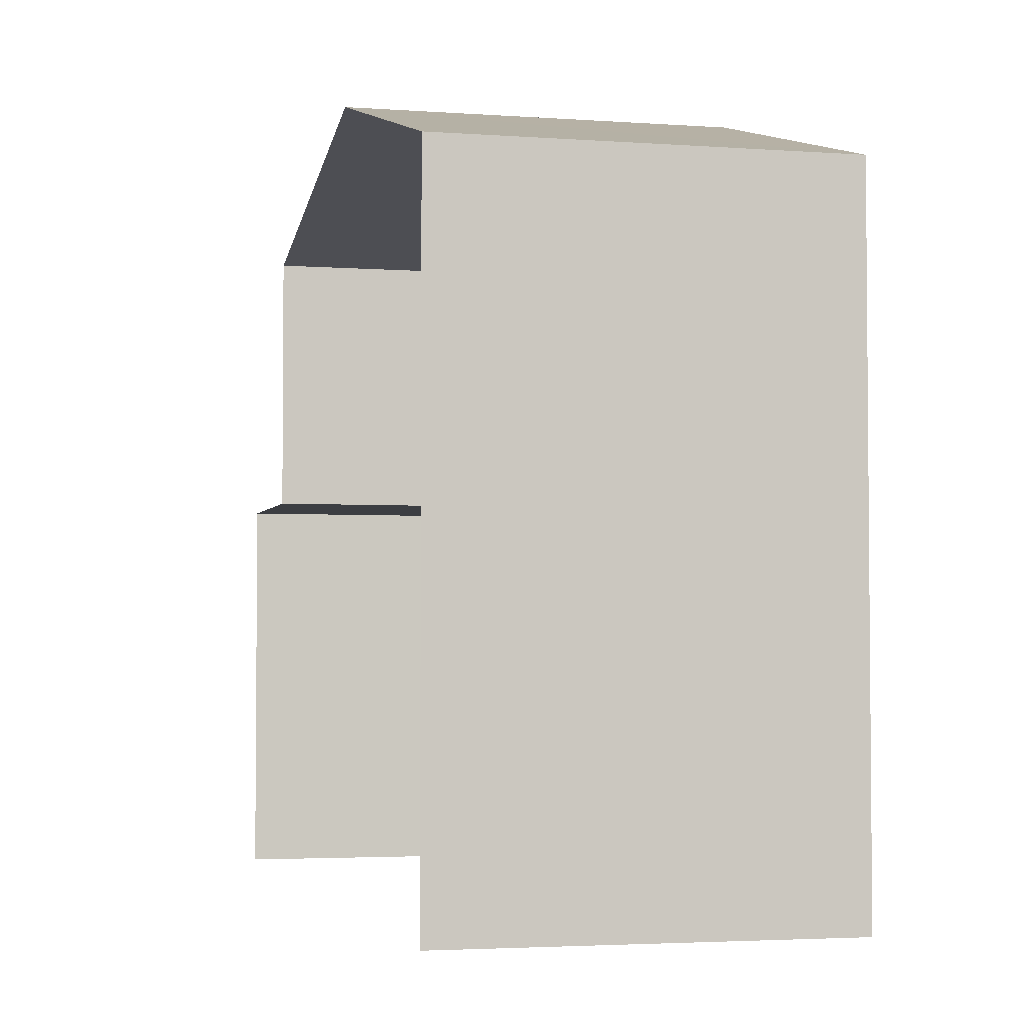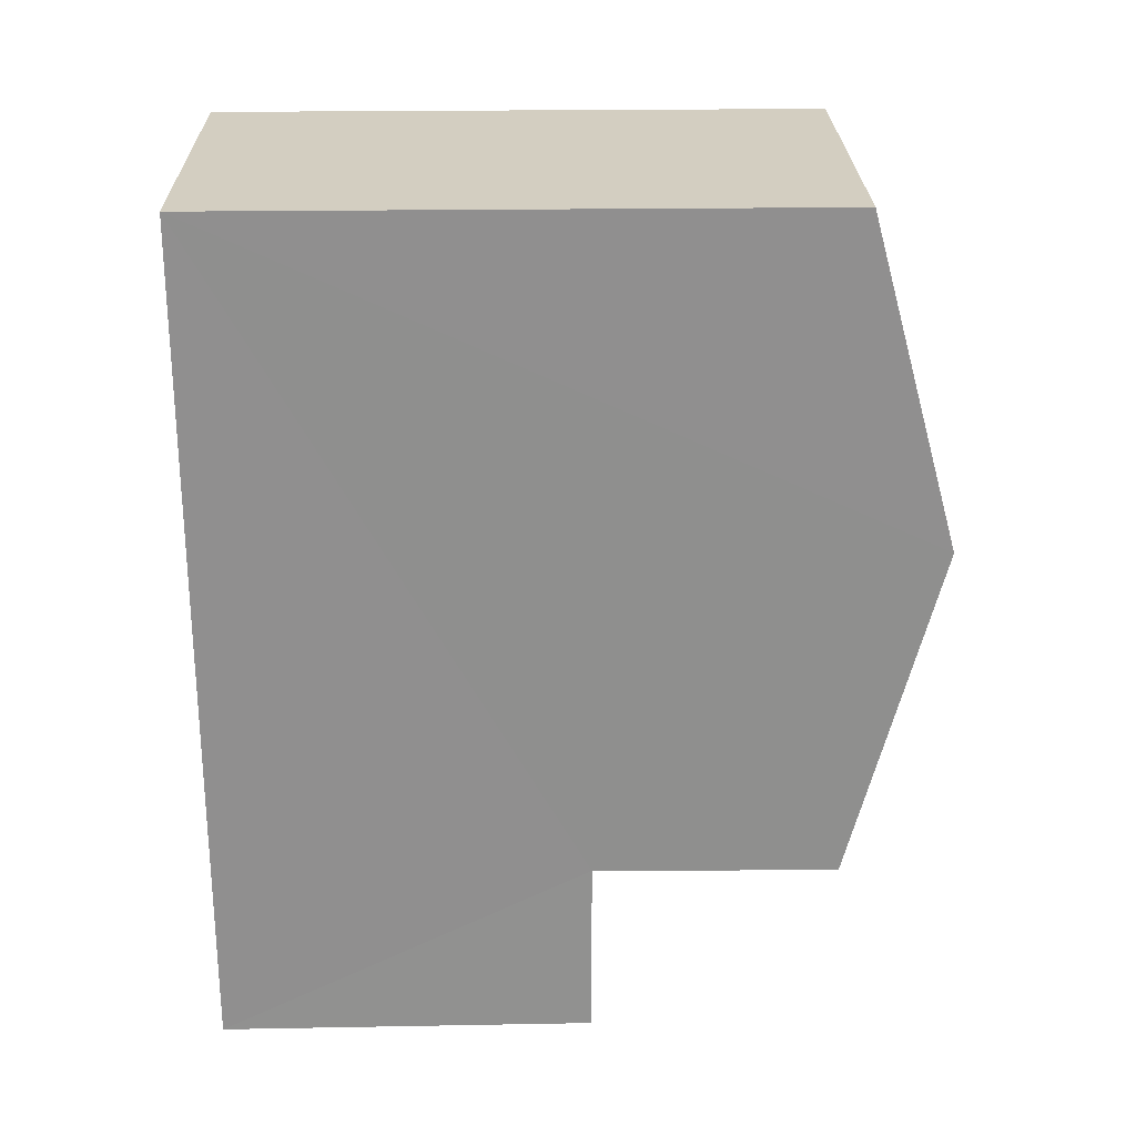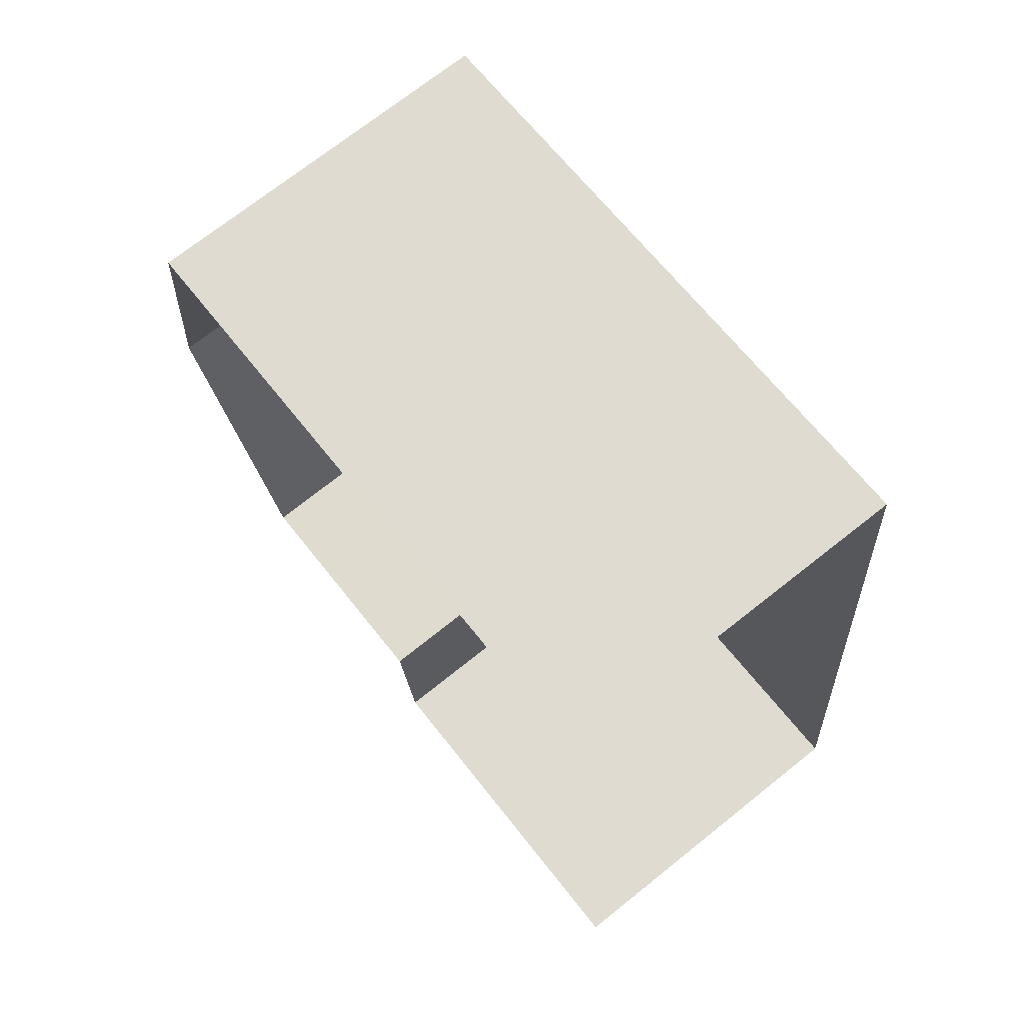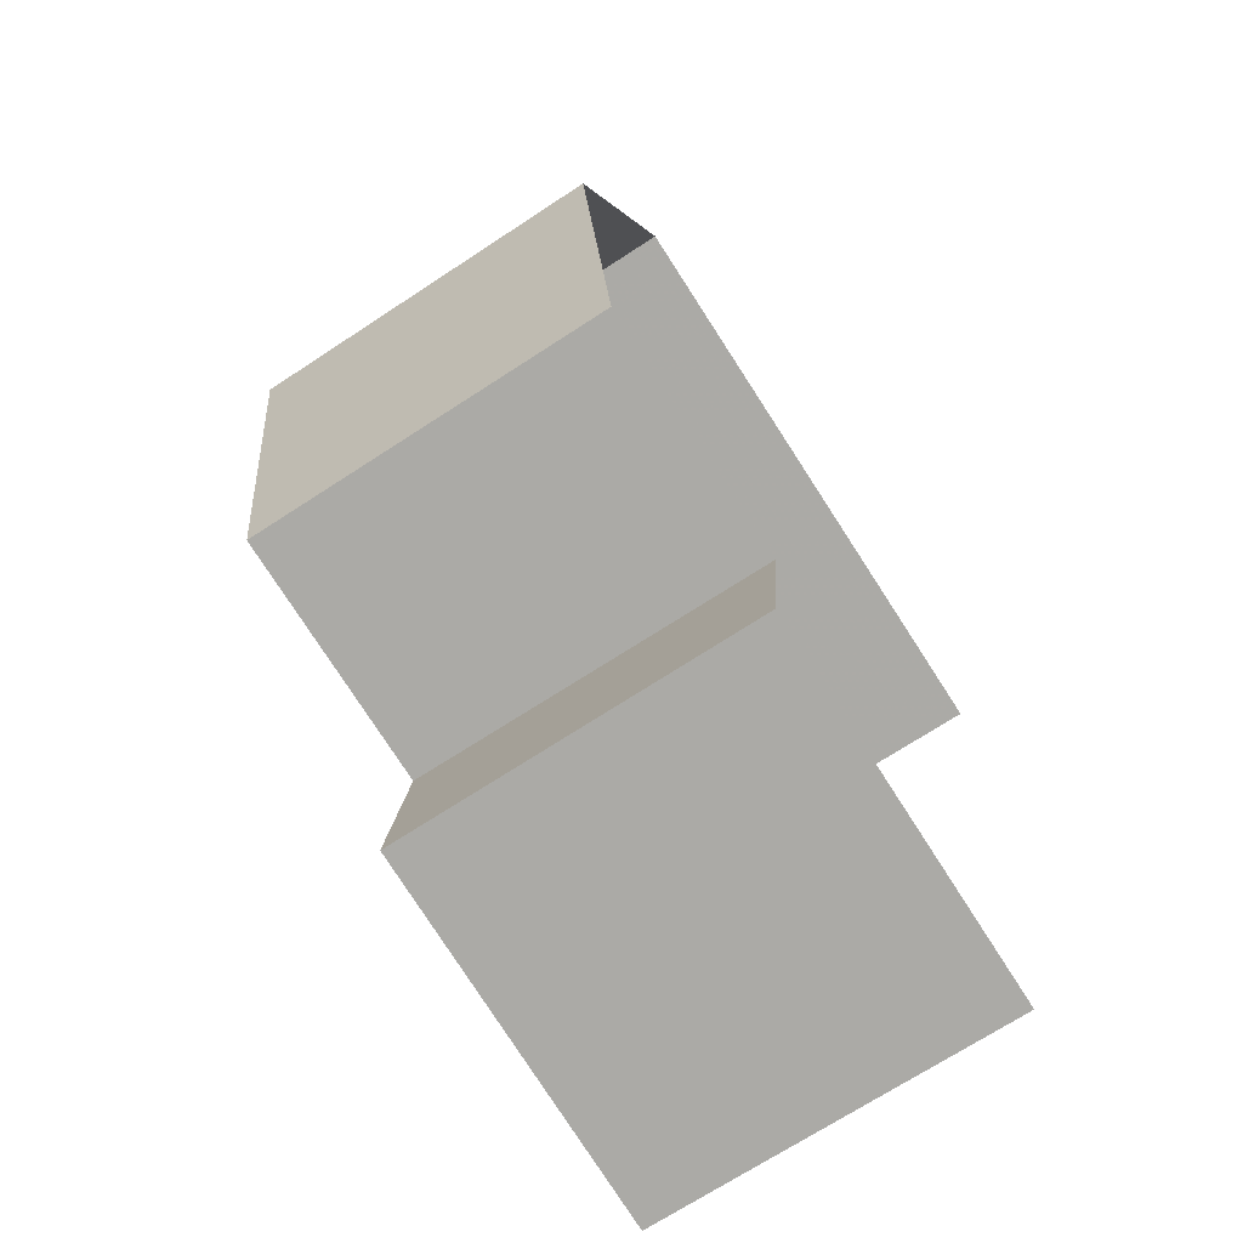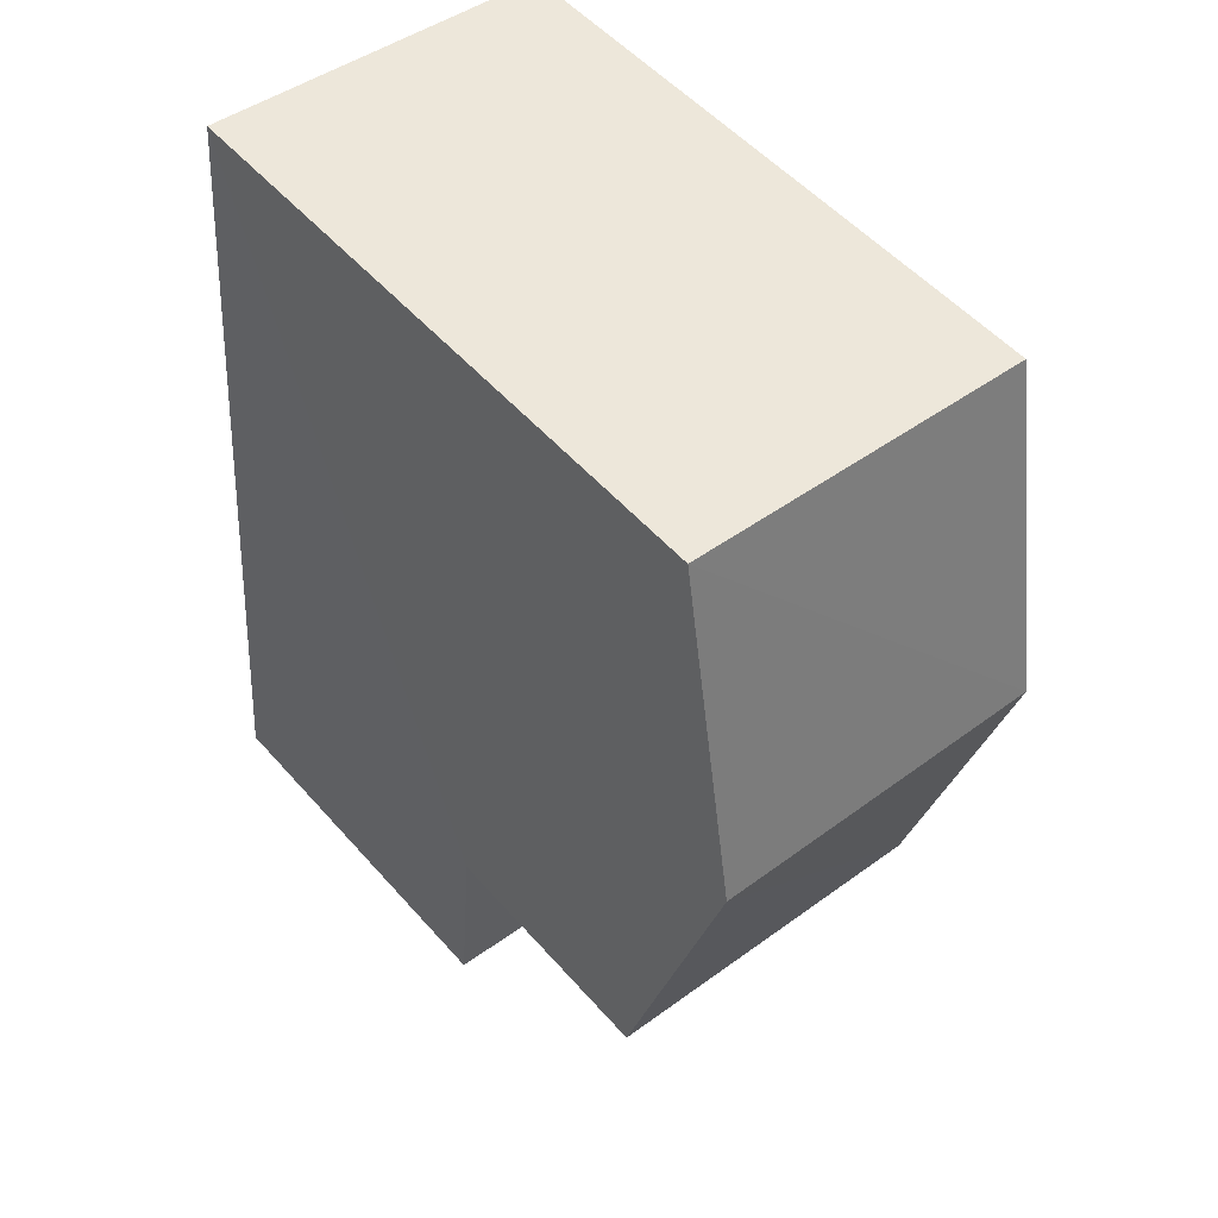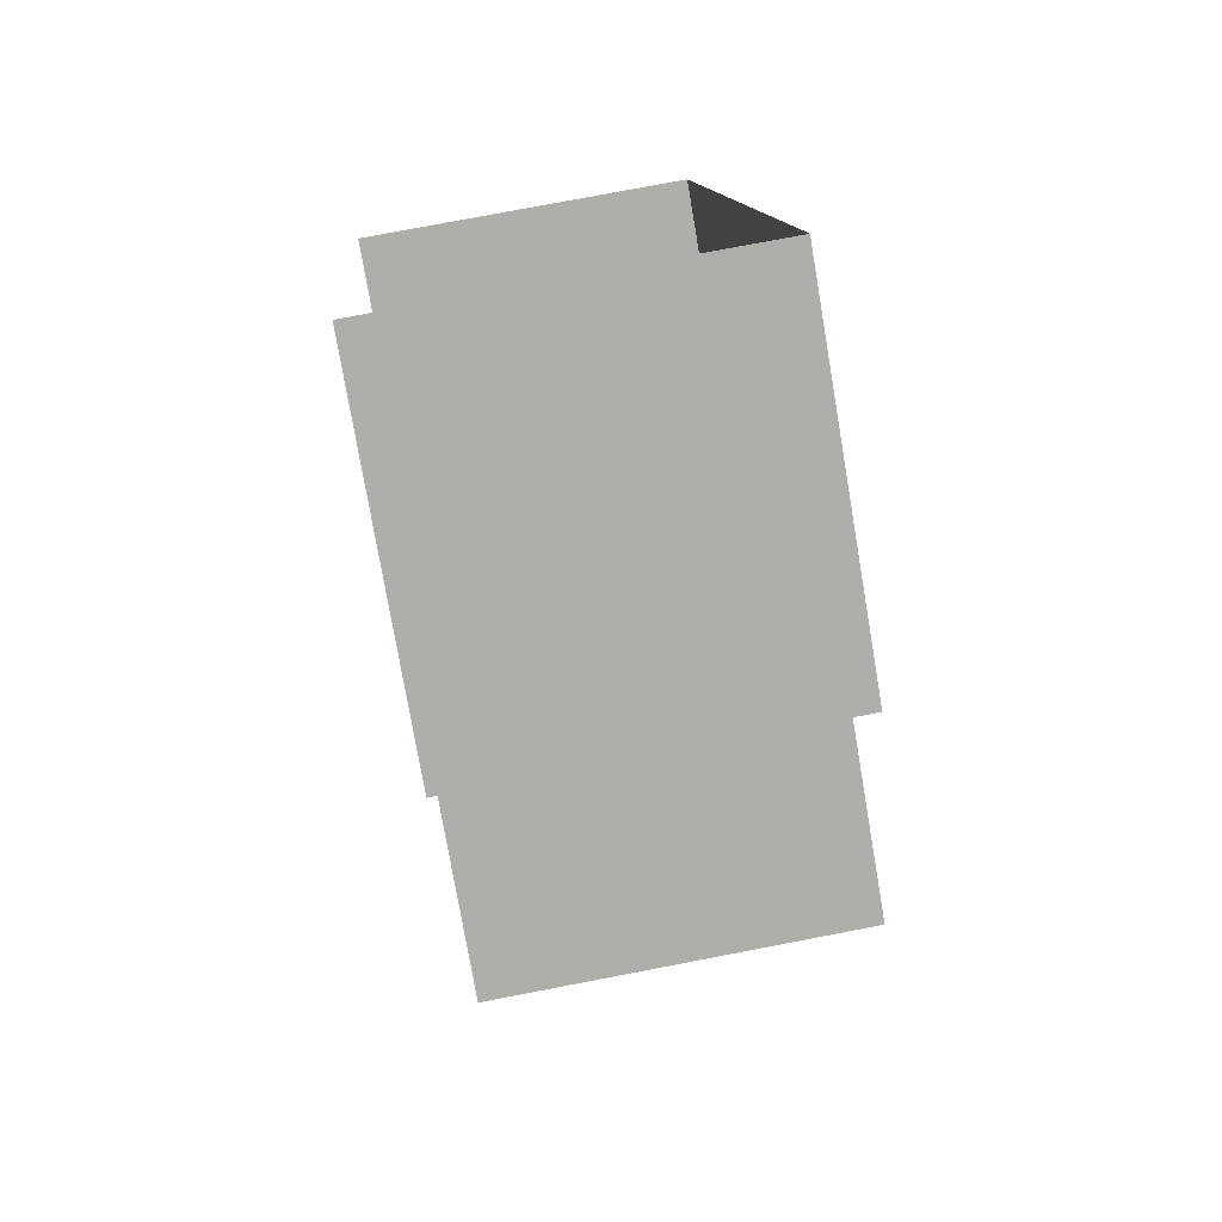
<metadata>
{"format":"obj","ext":"obj","renderer":"f3d","projection":"perspective","resolution":1024,"background":"white","views":[{"elev":-3.3,"azim":161.4,"up":"+Z"},{"elev":29.2,"azim":-91.1,"up":"+Y"},{"elev":66.0,"azim":141.9,"up":"+Y"},{"elev":-79.0,"azim":32.8,"up":"+Y"},{"elev":52.6,"azim":-39.9,"up":"+Y"},{"elev":-76.7,"azim":-170.2,"up":"+Y"}]}
</metadata>
<code>
v -3.737e+05 -1.046e+05 24.23
v -3.737e+05 -1.046e+05 24.23
v -3.737e+05 -1.046e+05 24.23
v -3.737e+05 -1.046e+05 24.23
v -3.737e+05 -1.046e+05 32.2
v -3.737e+05 -1.046e+05 31.18
v -3.737e+05 -1.046e+05 32.2
v -3.737e+05 -1.046e+05 31.18
v -3.737e+05 -1.046e+05 31.18
v -3.737e+05 -1.046e+05 31.18
v -3.737e+05 -1.046e+05 28.44
v -3.737e+05 -1.046e+05 28.44
v -3.737e+05 -1.046e+05 28.44
v -3.737e+05 -1.046e+05 28.44
f 1 2 3
f 1 4 2
f 8 5 3
f 5 9 14
f 3 14 1
f 1 14 13
f 3 5 14
f 5 6 7
f 5 8 6
f 7 9 5
f 7 10 9
f 11 12 13
f 14 11 13
f 11 9 10
f 11 14 9
f 6 2 7
f 10 7 11
f 11 2 4
f 11 4 12
f 7 2 11
f 6 3 2
f 6 8 3
f 13 4 1
f 13 12 4

</code>
